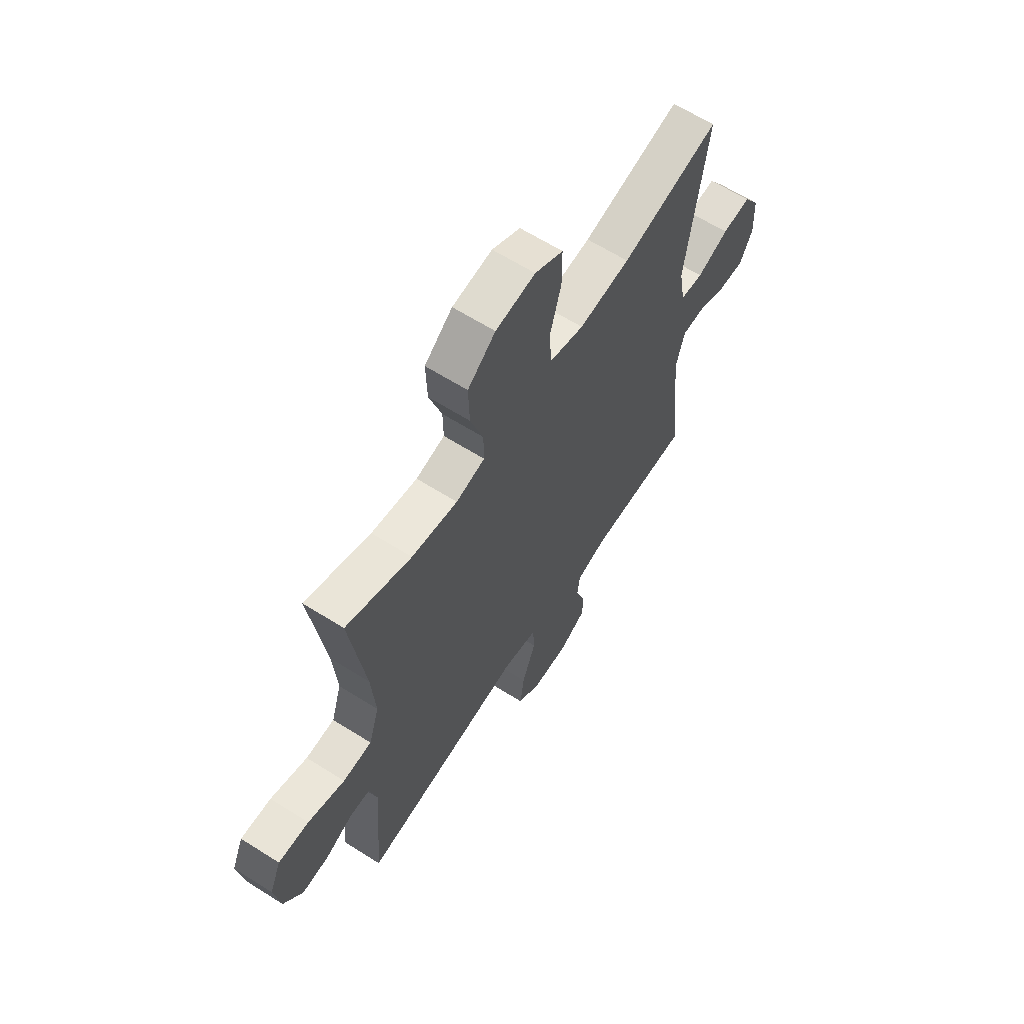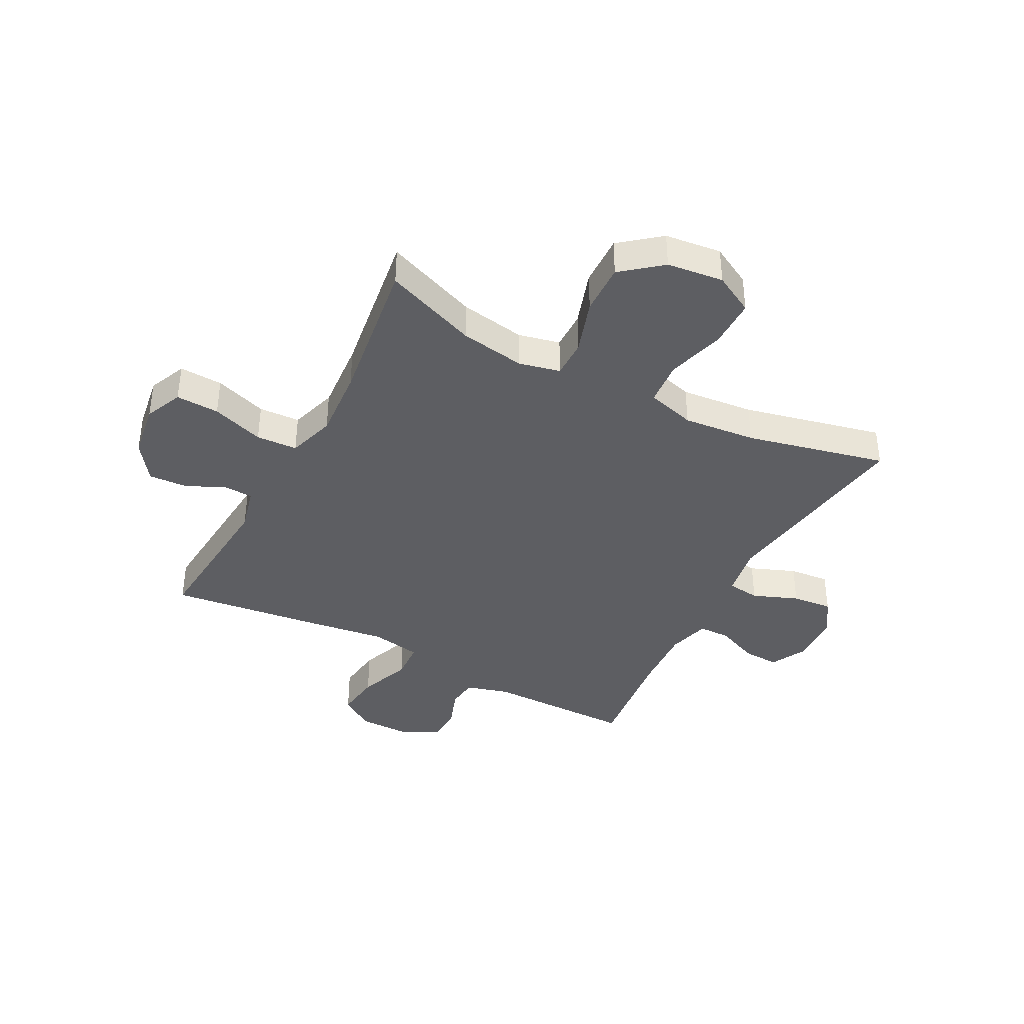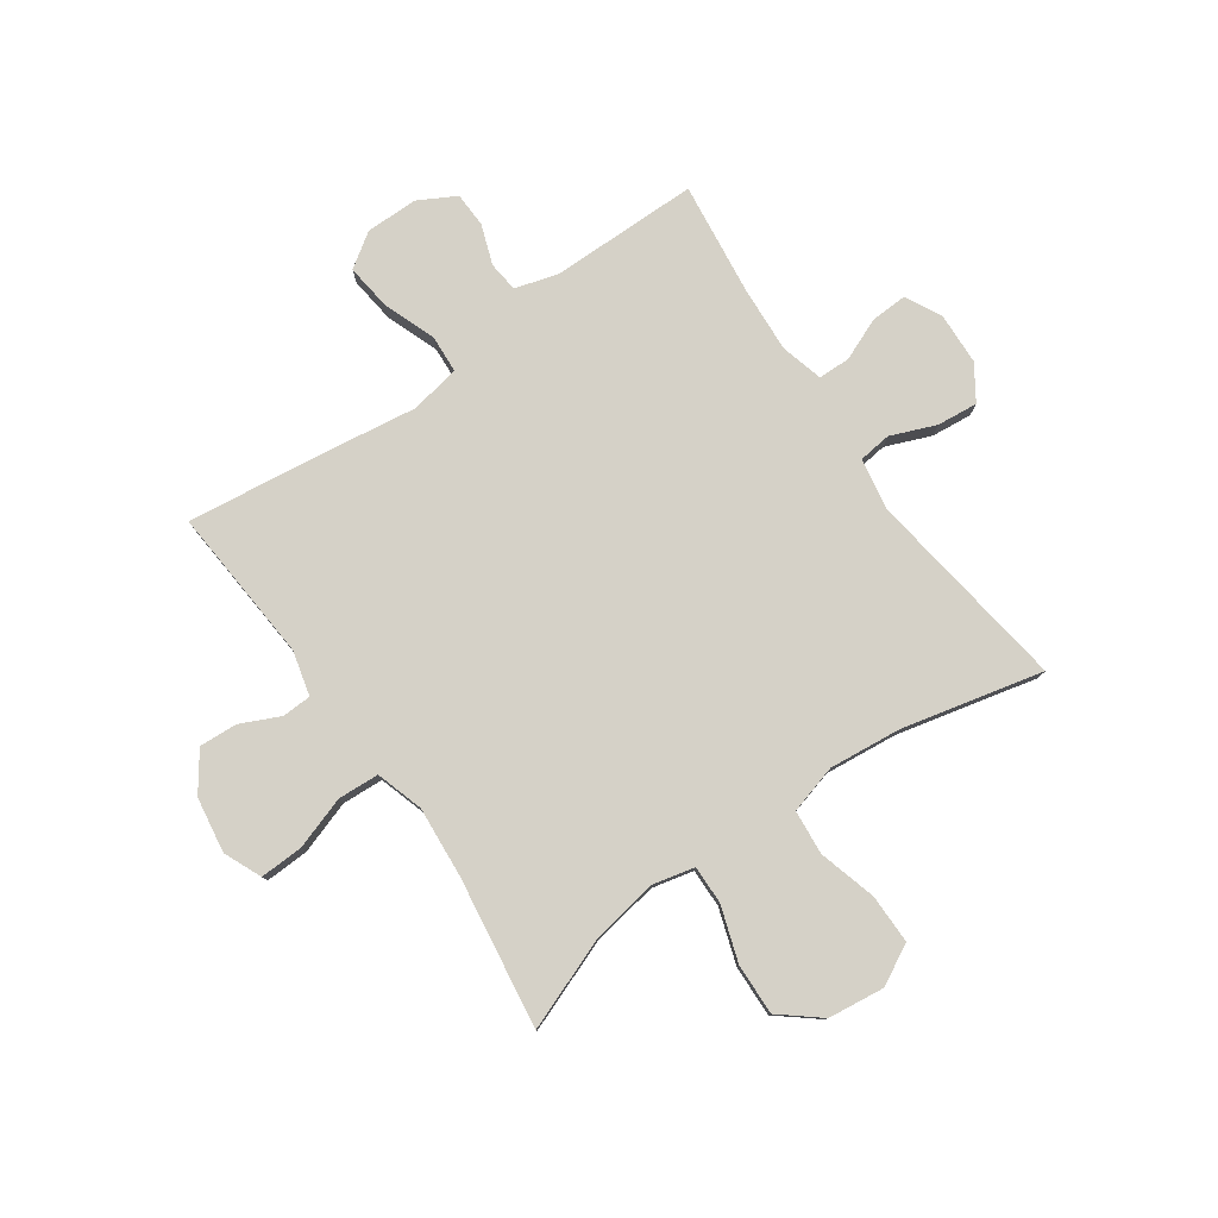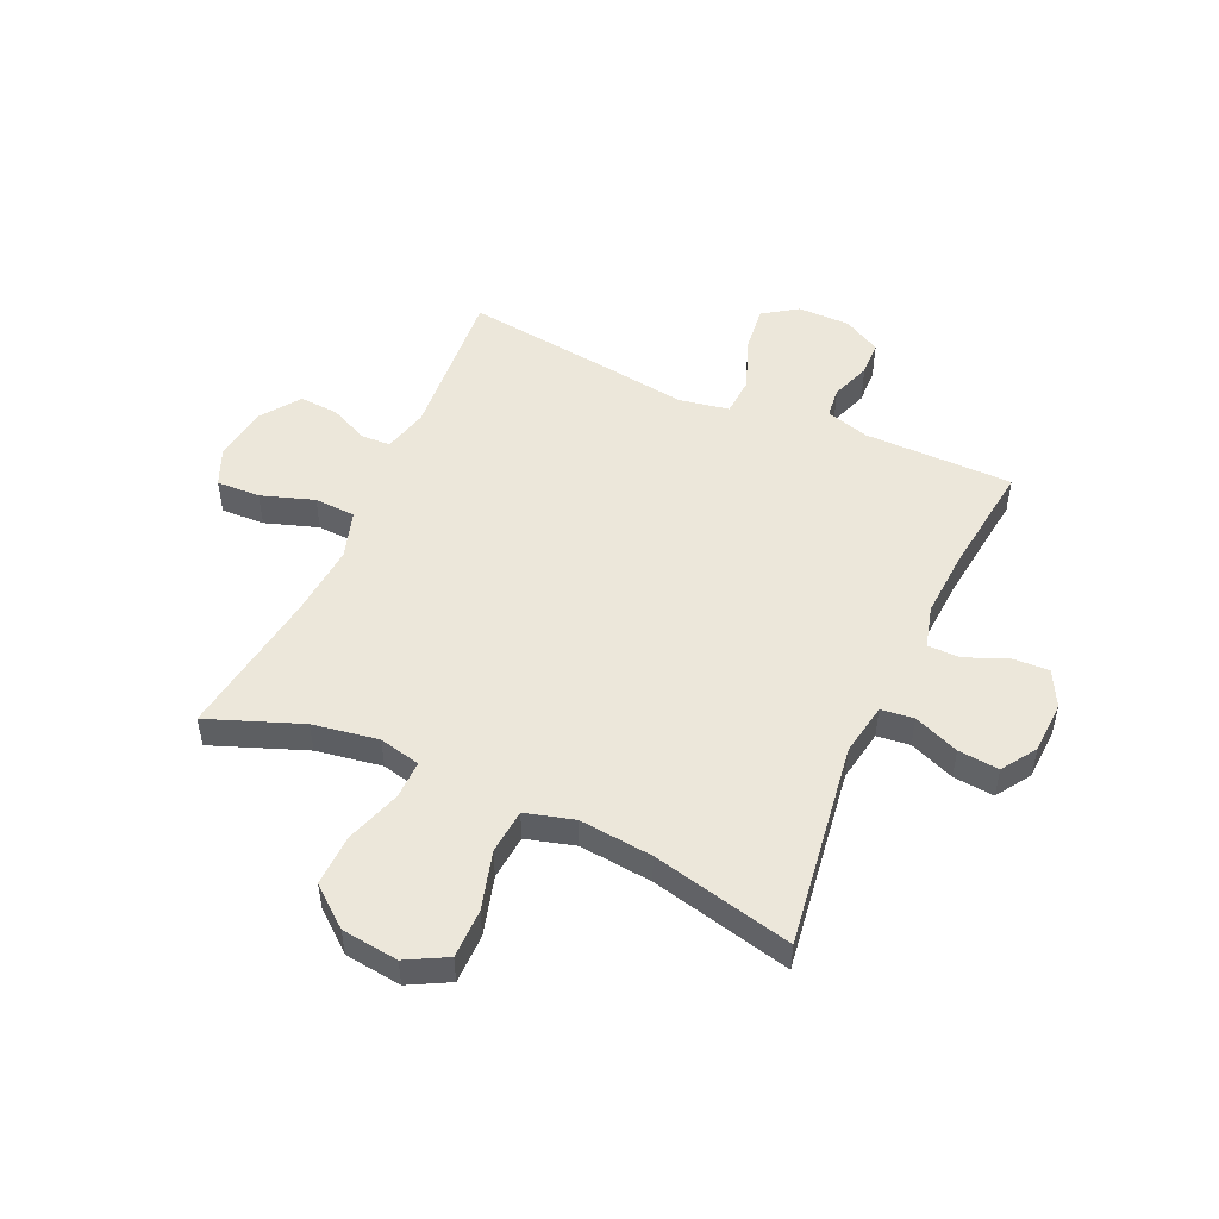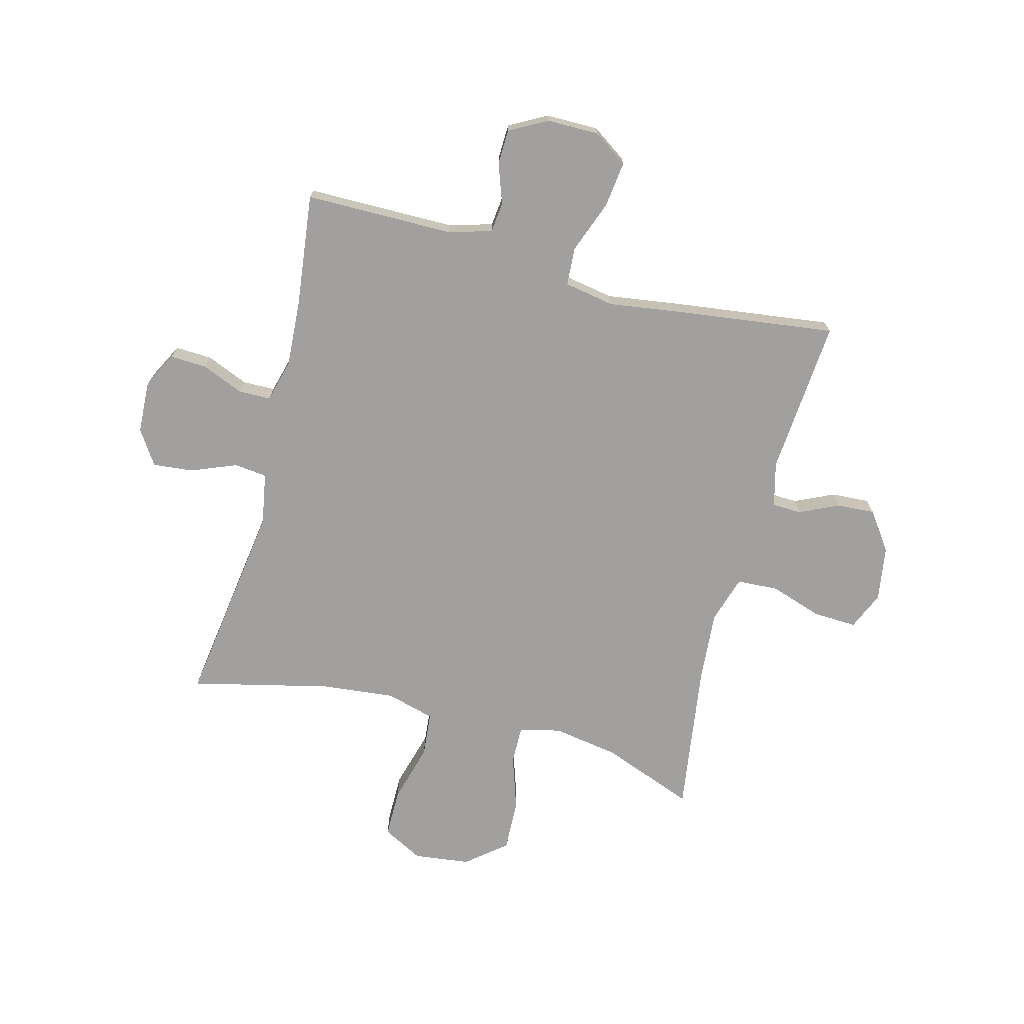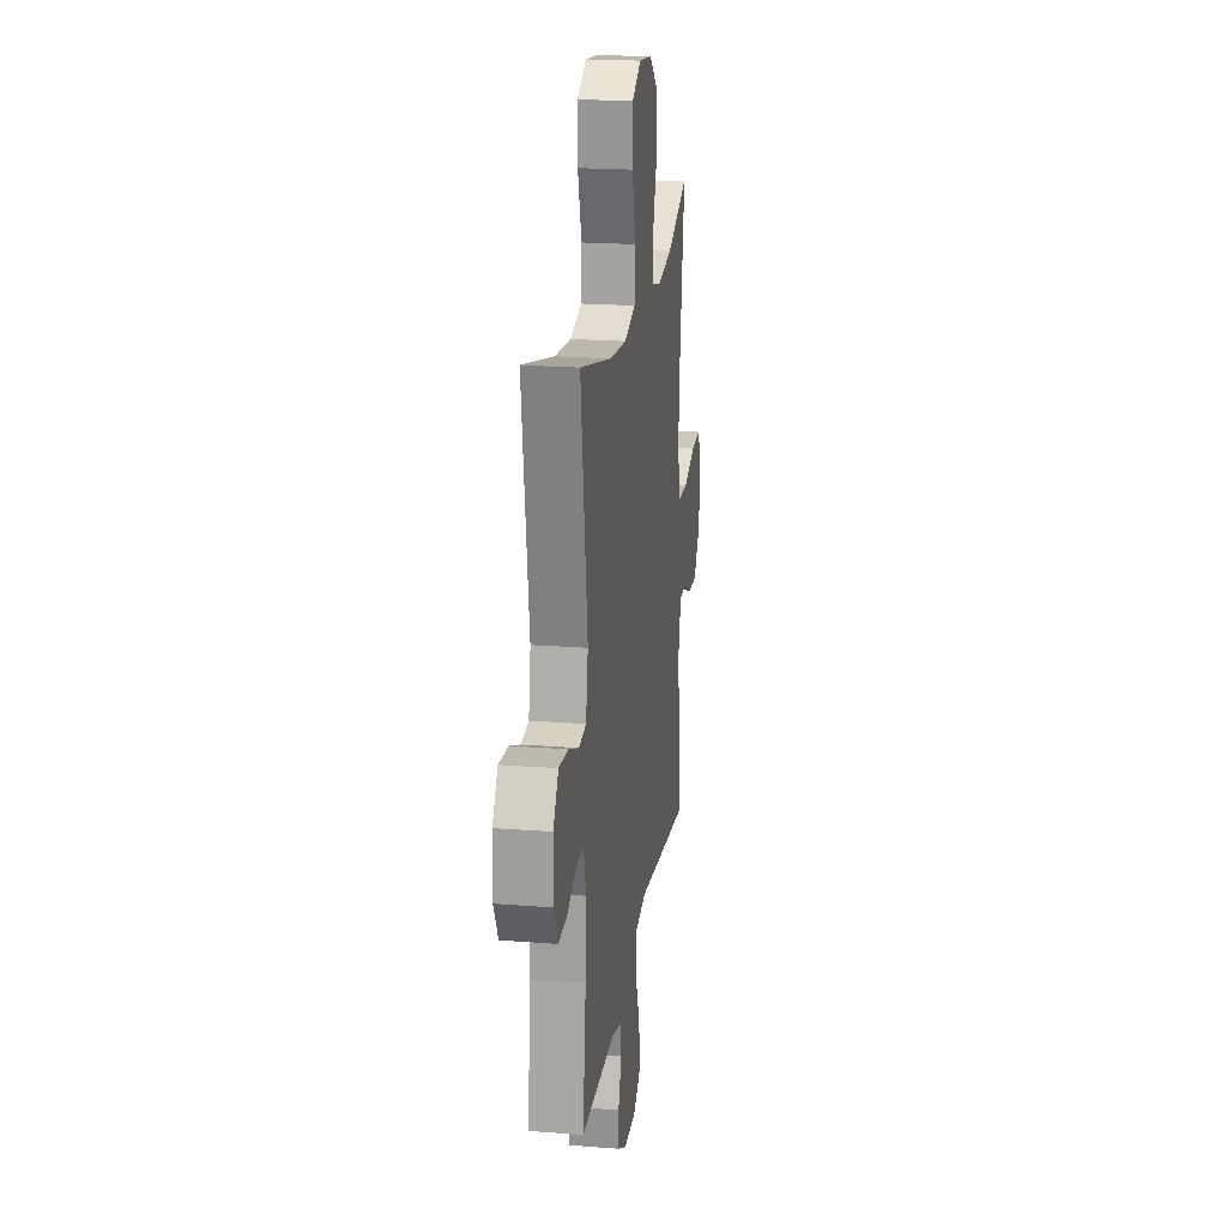
<metadata>
{"format":"obj","ext":"obj","renderer":"f3d","projection":"perspective","resolution":1024,"background":"white","views":[{"elev":63.3,"azim":-57.4,"up":"+Z"},{"elev":-39.2,"azim":-27.9,"up":"+Y"},{"elev":79.1,"azim":-34.9,"up":"+Y"},{"elev":50.5,"azim":24.3,"up":"+Y"},{"elev":-71.8,"azim":165.4,"up":"+Y"},{"elev":20.5,"azim":98.1,"up":"+Z"}]}
</metadata>
<code>
v -0.5 0.07 -0.5
v -0.478 0.07 -0.224
v -0.498 0.07 -0.145
v -0.55 0.07 -0.143
v -0.619 0.07 -0.175
v -0.687 0.07 -0.179
v -0.735 0.07 -0.112
v -0.75 0.07 -0.014
v -0.721 0.07 0.053
v -0.644 0.07 0.05
v -0.551 0.07 0.019
v -0.478 0.07 0.023
v -0.452 0.07 0.107
v -0.462 0.07 0.234
v -0.5 0.07 0.5
v -0.335 0.07 0.437
v -0.219 0.07 0.418
v -0.146 0.07 0.435
v -0.147 0.07 0.503
v -0.179 0.07 0.6
v -0.182 0.07 0.691
v -0.112 0.07 0.748
v -0.012 0.07 0.76
v 0.059 0.07 0.722
v 0.059 0.07 0.635
v 0.03 0.07 0.532
v 0.037 0.07 0.453
v 0.123 0.07 0.429
v 0.252 0.07 0.442
v 0.5 0.07 0.5
v 0.448 0.07 0.137
v 0.464 0.07 0.045
v 0.522 0.07 0.038
v 0.602 0.07 0.07
v 0.674 0.07 0.077
v 0.714 0.07 0.016
v 0.718 0.07 -0.077
v 0.685 0.07 -0.14
v 0.62 0.07 -0.137
v 0.546 0.07 -0.106
v 0.489 0.07 -0.107
v 0.469 0.07 -0.182
v 0.476 0.07 -0.299
v 0.5 0.07 -0.5
v 0.238 0.07 -0.501
v 0.161 0.07 -0.523
v 0.155 0.07 -0.577
v 0.18 0.07 -0.647
v 0.178 0.07 -0.709
v 0.112 0.07 -0.745
v 0.019 0.07 -0.745
v -0.041 0.07 -0.704
v -0.031 0.07 -0.623
v 0.004 0.07 -0.53
v 0 0.07 -0.462
v -0.089 0.07 -0.446
v -0.224 0.07 -0.465
v -0.5 0 -0.5
v -0.478 0 -0.224
v -0.498 0 -0.145
v -0.55 0 -0.143
v -0.619 0 -0.175
v -0.687 0 -0.179
v -0.735 0 -0.112
v -0.75 0 -0.014
v -0.721 0 0.053
v -0.644 0 0.05
v -0.551 0 0.019
v -0.478 0 0.023
v -0.452 0 0.107
v -0.462 0 0.234
v -0.5 0 0.5
v -0.335 0 0.437
v -0.219 0 0.418
v -0.146 0 0.435
v -0.147 0 0.503
v -0.179 0 0.6
v -0.182 0 0.691
v -0.112 0 0.748
v -0.012 0 0.76
v 0.059 0 0.722
v 0.059 0 0.635
v 0.03 0 0.532
v 0.037 0 0.453
v 0.123 0 0.429
v 0.252 0 0.442
v 0.5 0 0.5
v 0.448 0 0.137
v 0.464 0 0.045
v 0.522 0 0.038
v 0.602 0 0.07
v 0.674 0 0.077
v 0.714 0 0.016
v 0.718 0 -0.077
v 0.685 0 -0.14
v 0.62 0 -0.137
v 0.546 0 -0.106
v 0.489 0 -0.107
v 0.469 0 -0.182
v 0.476 0 -0.299
v 0.5 0 -0.5
v 0.238 0 -0.501
v 0.161 0 -0.523
v 0.155 0 -0.577
v 0.18 0 -0.647
v 0.178 0 -0.709
v 0.112 0 -0.745
v 0.019 0 -0.745
v -0.041 0 -0.704
v -0.031 0 -0.623
v 0.004 0 -0.53
v 0 0 -0.462
v -0.089 0 -0.446
v -0.224 0 -0.465
f 56 57 1 2
f 55 56 2 3
f 52 53 54
f 51 52 54
f 50 51 54
f 49 50 54
f 48 49 54
f 47 48 54
f 46 47 54 55
f 45 46 55 3
f 43 44 45 3
f 38 39 40
f 37 38 40
f 36 37 40
f 35 36 40
f 34 35 40
f 33 34 40
f 32 33 40 41
f 31 32 41 42
f 29 30 31
f 42 43 3
f 31 42 3
f 29 31 3
f 28 29 3
f 24 25 26
f 23 24 26
f 22 23 26
f 21 22 26
f 20 21 26
f 19 20 26
f 18 19 26 27
f 14 15 16
f 13 14 16 17
f 27 28 3
f 18 27 3
f 17 18 3
f 13 17 3
f 12 13 3
f 9 10 11
f 8 9 11
f 7 8 11
f 6 7 11
f 5 6 11
f 4 5 11
f 3 4 11 12
f 59 58 114 113
f 60 59 113 112
f 111 110 109
f 111 109 108
f 111 108 107
f 111 107 106
f 111 106 105
f 111 105 104
f 112 111 104 103
f 60 112 103 102
f 60 102 101 100
f 97 96 95
f 97 95 94
f 97 94 93
f 97 93 92
f 97 92 91
f 97 91 90
f 98 97 90 89
f 99 98 89 88
f 88 87 86
f 60 100 99
f 60 99 88
f 60 88 86
f 60 86 85
f 83 82 81
f 83 81 80
f 83 80 79
f 83 79 78
f 83 78 77
f 83 77 76
f 84 83 76 75
f 73 72 71
f 74 73 71 70
f 60 85 84
f 60 84 75
f 60 75 74
f 60 74 70
f 60 70 69
f 68 67 66
f 68 66 65
f 68 65 64
f 68 64 63
f 68 63 62
f 68 62 61
f 69 68 61 60
f 1 58 59 2
f 2 59 60 3
f 3 60 61 4
f 4 61 62 5
f 5 62 63 6
f 6 63 64 7
f 7 64 65 8
f 8 65 66 9
f 9 66 67 10
f 10 67 68 11
f 11 68 69 12
f 12 69 70 13
f 13 70 71 14
f 14 71 72 15
f 15 72 73 16
f 16 73 74 17
f 17 74 75 18
f 18 75 76 19
f 19 76 77 20
f 20 77 78 21
f 21 78 79 22
f 22 79 80 23
f 23 80 81 24
f 24 81 82 25
f 25 82 83 26
f 26 83 84 27
f 27 84 85 28
f 28 85 86 29
f 29 86 87 30
f 30 87 88 31
f 31 88 89 32
f 32 89 90 33
f 33 90 91 34
f 34 91 92 35
f 35 92 93 36
f 36 93 94 37
f 37 94 95 38
f 38 95 96 39
f 39 96 97 40
f 40 97 98 41
f 41 98 99 42
f 42 99 100 43
f 43 100 101 44
f 44 101 102 45
f 45 102 103 46
f 46 103 104 47
f 47 104 105 48
f 48 105 106 49
f 49 106 107 50
f 50 107 108 51
f 51 108 109 52
f 52 109 110 53
f 53 110 111 54
f 54 111 112 55
f 55 112 113 56
f 56 113 114 57
f 57 114 58 1

</code>
